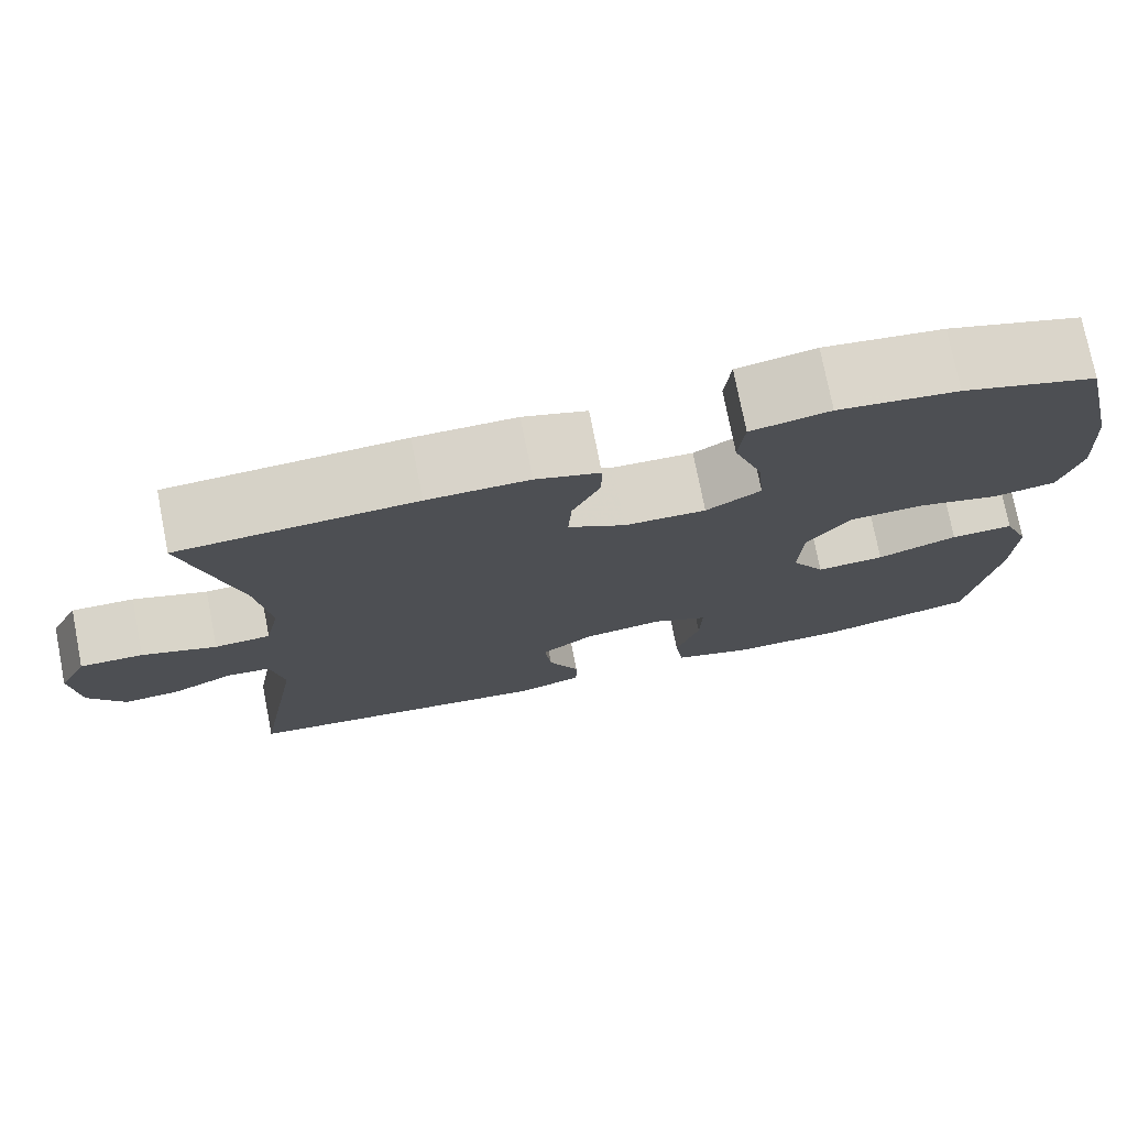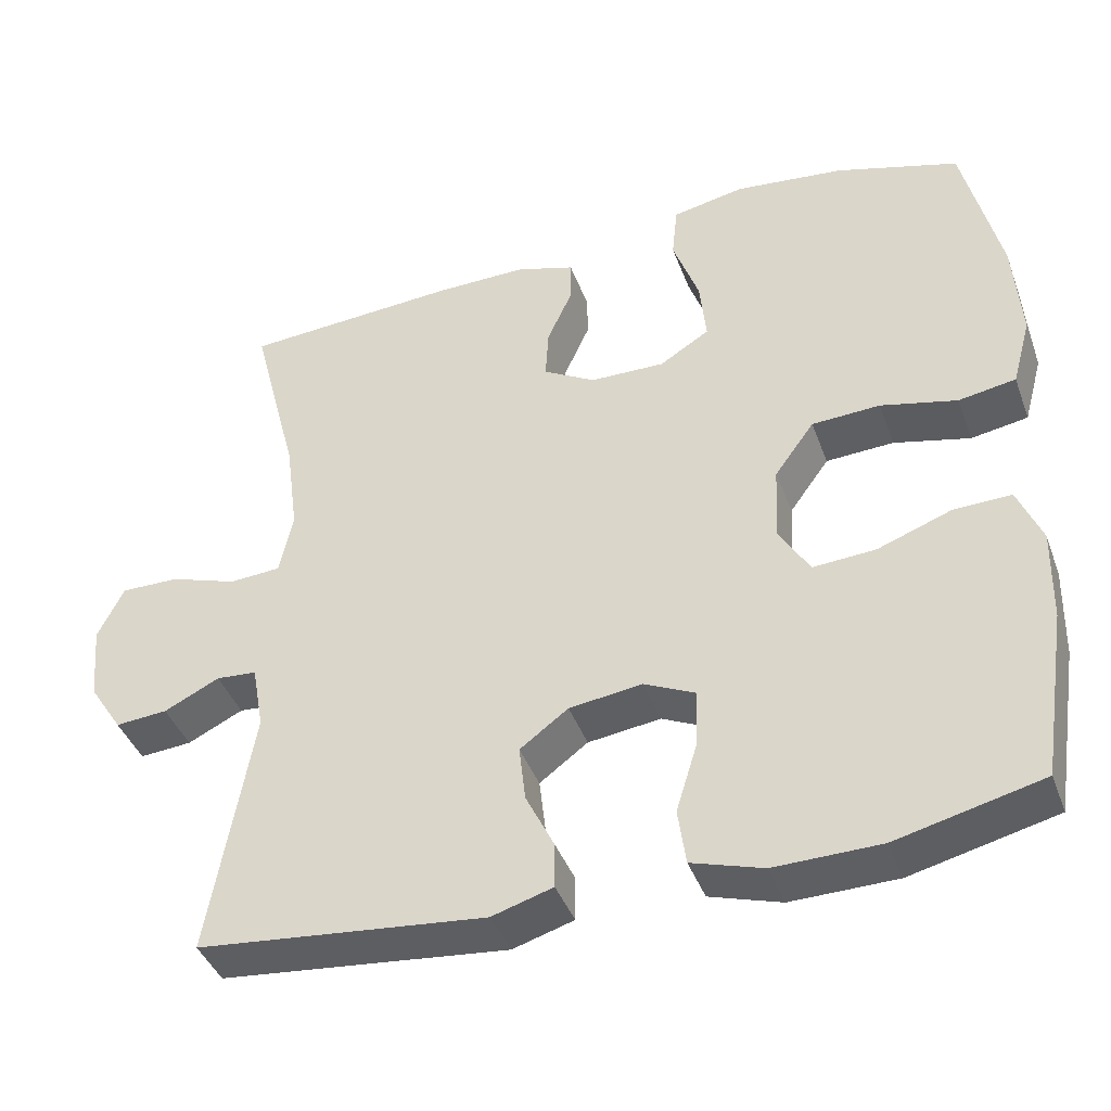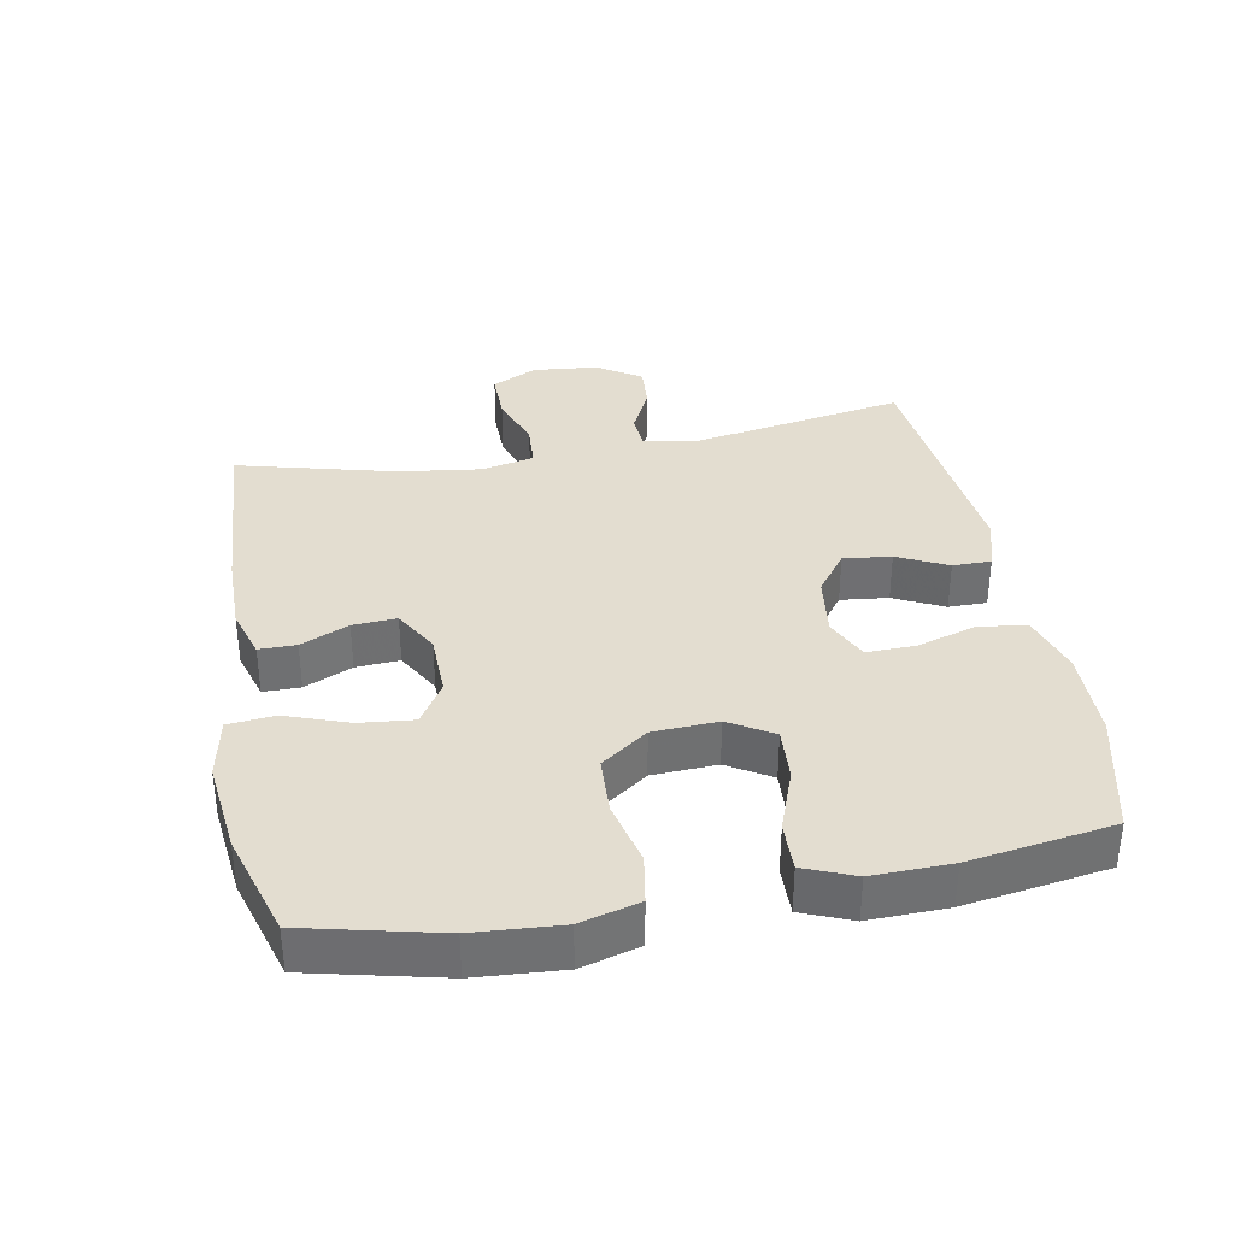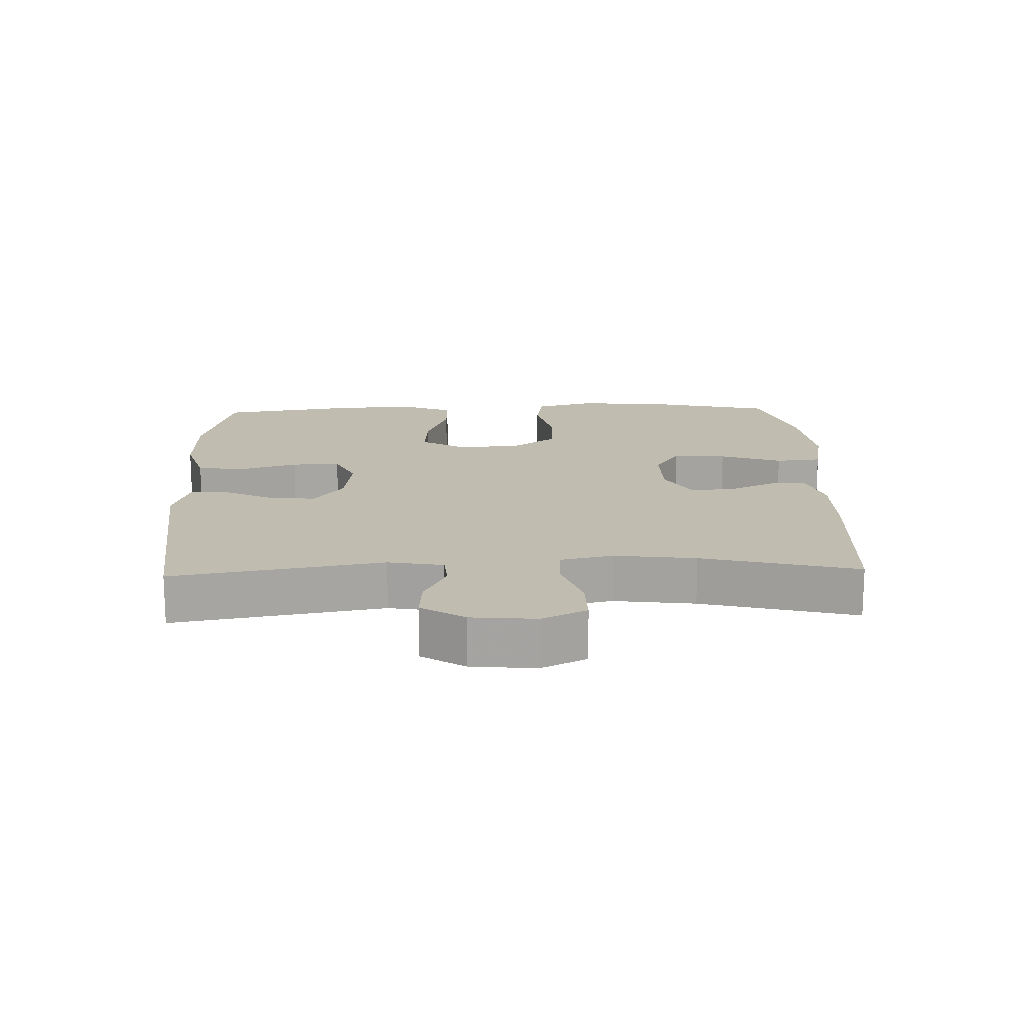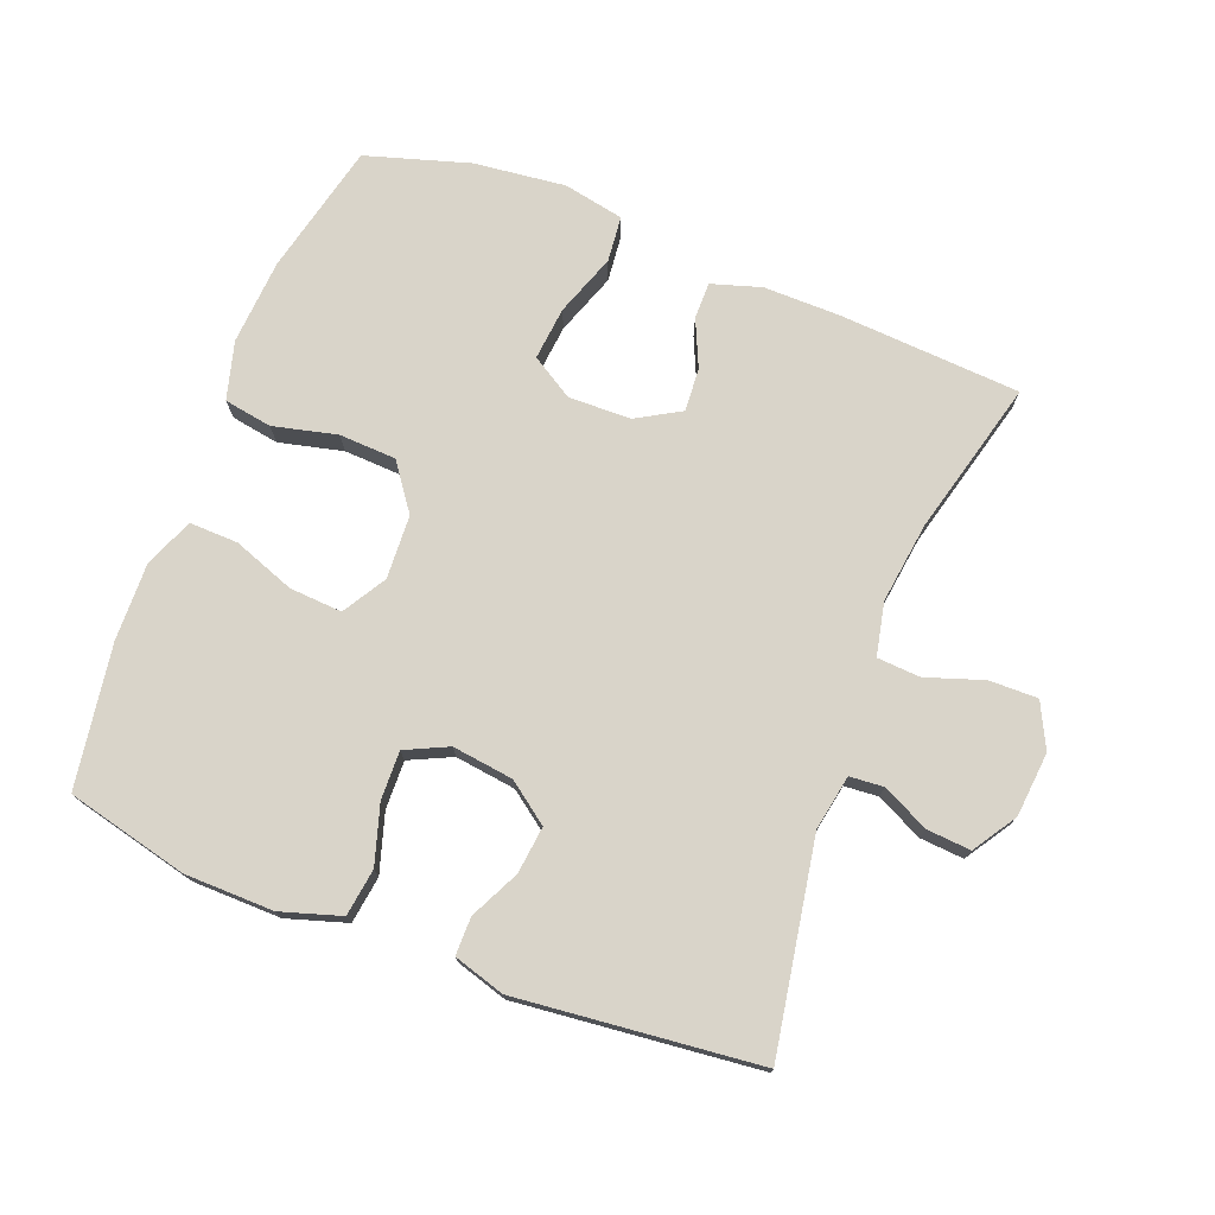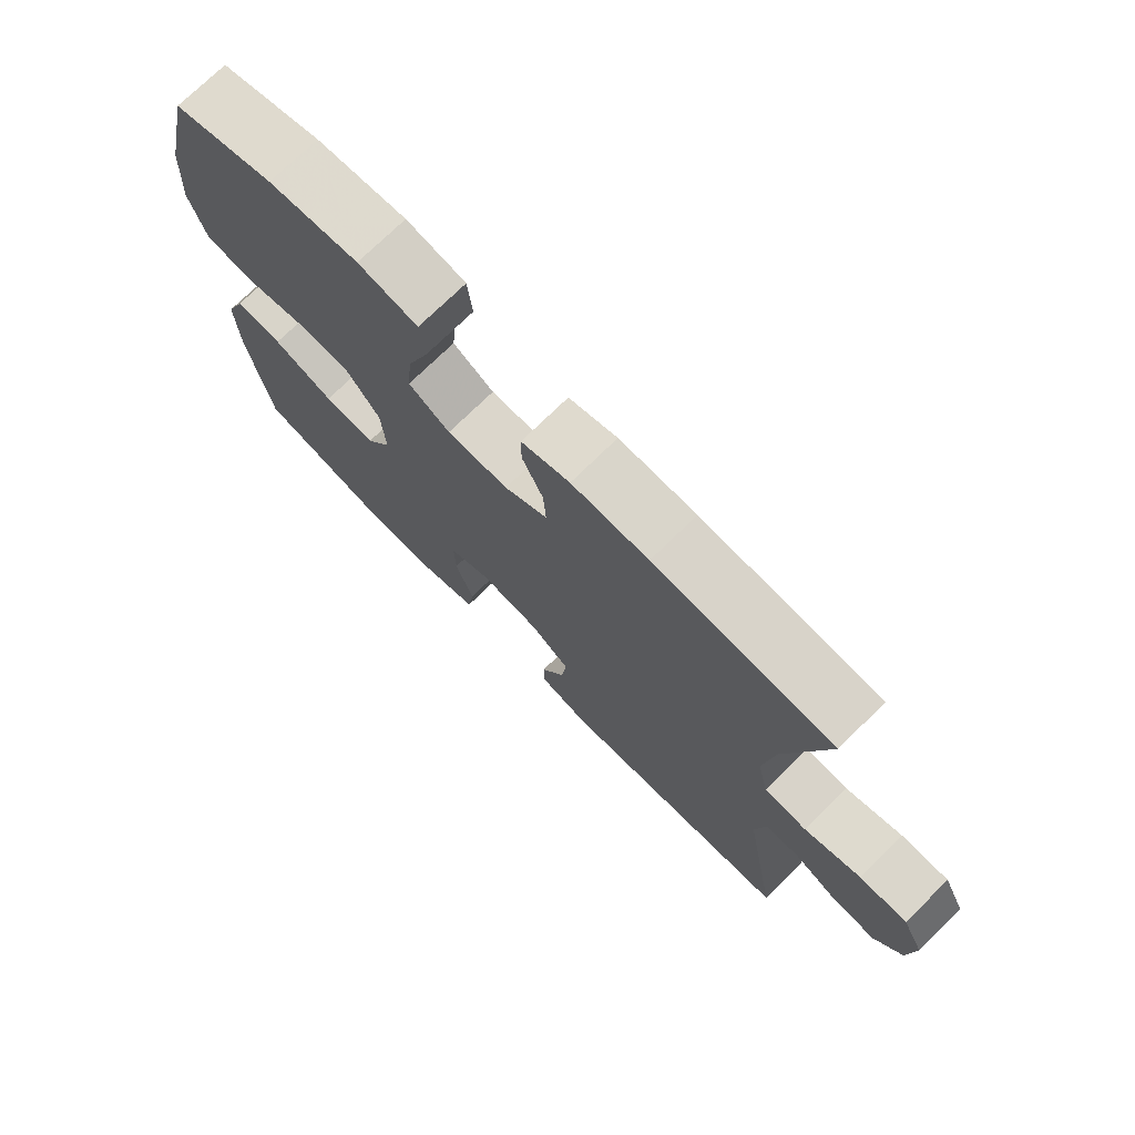
<metadata>
{"format":"obj","ext":"obj","renderer":"f3d","projection":"perspective","resolution":1024,"background":"white","views":[{"elev":75.4,"azim":-11.1,"up":"+Z"},{"elev":-41.4,"azim":19.5,"up":"+Z"},{"elev":35.6,"azim":79.6,"up":"+Y"},{"elev":16.3,"azim":-91.9,"up":"+Y"},{"elev":74.9,"azim":-158.8,"up":"+Y"},{"elev":74.2,"azim":-134.4,"up":"+Z"}]}
</metadata>
<code>
v 0.5 0.07 -0.5
v 0.317 0.07 -0.544
v 0.184 0.07 -0.546
v 0.094 0.07 -0.518
v 0.084 0.07 -0.447
v 0.111 0.07 -0.359
v 0.113 0.07 -0.286
v 0.049 0.07 -0.256
v -0.043 0.07 -0.268
v -0.104 0.07 -0.313
v -0.096 0.07 -0.384
v -0.06 0.07 -0.458
v -0.06 0.07 -0.515
v -0.137 0.07 -0.538
v -0.5 0.07 -0.5
v -0.445 0.07 -0.185
v -0.46 0.07 -0.102
v -0.511 0.07 -0.098
v -0.581 0.07 -0.132
v -0.647 0.07 -0.137
v -0.689 0.07 -0.072
v -0.698 0.07 0.025
v -0.665 0.07 0.092
v -0.592 0.07 0.091
v -0.506 0.07 0.062
v -0.441 0.07 0.066
v -0.424 0.07 0.145
v -0.44 0.07 0.267
v -0.5 0.07 0.5
v -0.228 0.07 0.517
v -0.111 0.07 0.518
v -0.037 0.07 0.495
v -0.037 0.07 0.44
v -0.069 0.07 0.369
v -0.073 0.07 0.304
v -0.007 0.07 0.266
v 0.087 0.07 0.264
v 0.15 0.07 0.303
v 0.142 0.07 0.383
v 0.109 0.07 0.476
v 0.116 0.07 0.545
v 0.207 0.07 0.563
v 0.345 0.07 0.547
v 0.5 0.07 0.5
v 0.546 0.07 0.302
v 0.555 0.07 0.173
v 0.531 0.07 0.086
v 0.459 0.07 0.074
v 0.363 0.07 0.097
v 0.277 0.07 0.093
v 0.227 0.07 0.024
v 0.222 0.07 -0.072
v 0.261 0.07 -0.137
v 0.34 0.07 -0.132
v 0.433 0.07 -0.098
v 0.506 0.07 -0.096
v 0.536 0.07 -0.17
v 0.533 0.07 -0.287
v 0.5 0 -0.5
v 0.317 0 -0.544
v 0.184 0 -0.546
v 0.094 0 -0.518
v 0.084 0 -0.447
v 0.111 0 -0.359
v 0.113 0 -0.286
v 0.049 0 -0.256
v -0.043 0 -0.268
v -0.104 0 -0.313
v -0.096 0 -0.384
v -0.06 0 -0.458
v -0.06 0 -0.515
v -0.137 0 -0.538
v -0.5 0 -0.5
v -0.445 0 -0.185
v -0.46 0 -0.102
v -0.511 0 -0.098
v -0.581 0 -0.132
v -0.647 0 -0.137
v -0.689 0 -0.072
v -0.698 0 0.025
v -0.665 0 0.092
v -0.592 0 0.091
v -0.506 0 0.062
v -0.441 0 0.066
v -0.424 0 0.145
v -0.44 0 0.267
v -0.5 0 0.5
v -0.228 0 0.517
v -0.111 0 0.518
v -0.037 0 0.495
v -0.037 0 0.44
v -0.069 0 0.369
v -0.073 0 0.304
v -0.007 0 0.266
v 0.087 0 0.264
v 0.15 0 0.303
v 0.142 0 0.383
v 0.109 0 0.476
v 0.116 0 0.545
v 0.207 0 0.563
v 0.345 0 0.547
v 0.5 0 0.5
v 0.546 0 0.302
v 0.555 0 0.173
v 0.531 0 0.086
v 0.459 0 0.074
v 0.363 0 0.097
v 0.277 0 0.093
v 0.227 0 0.024
v 0.222 0 -0.072
v 0.261 0 -0.137
v 0.34 0 -0.132
v 0.433 0 -0.098
v 0.506 0 -0.096
v 0.536 0 -0.17
v 0.533 0 -0.287
f 54 55 56 57
f 53 54 57 58
f 46 47 48 49
f 46 49 50
f 45 46 50
f 44 45 50
f 43 44 50 51
f 39 40 41 42
f 38 39 42 43
f 31 32 33 34
f 31 34 35
f 28 29 30 31
f 27 28 31 35
f 26 27 35 36
f 22 23 24 25
f 22 25 26
f 21 22 26
f 18 19 20 21
f 17 18 21 26
f 16 17 26 36
f 11 12 13 14
f 10 11 14 15
f 9 10 15 16
f 3 4 5 6
f 3 6 7
f 2 3 7
f 53 58 1 2
f 52 53 2 7
f 51 52 7 8
f 38 43 51 8
f 37 38 8 9
f 9 16 36 37
f 115 114 113 112
f 116 115 112 111
f 107 106 105 104
f 108 107 104
f 108 104 103
f 108 103 102
f 109 108 102 101
f 100 99 98 97
f 101 100 97 96
f 92 91 90 89
f 93 92 89
f 89 88 87 86
f 93 89 86 85
f 94 93 85 84
f 83 82 81 80
f 84 83 80
f 84 80 79
f 79 78 77 76
f 84 79 76 75
f 94 84 75 74
f 72 71 70 69
f 73 72 69 68
f 74 73 68 67
f 64 63 62 61
f 65 64 61
f 65 61 60
f 60 59 116 111
f 65 60 111 110
f 66 65 110 109
f 66 109 101 96
f 67 66 96 95
f 95 94 74 67
f 1 59 60 2
f 2 60 61 3
f 3 61 62 4
f 4 62 63 5
f 5 63 64 6
f 6 64 65 7
f 7 65 66 8
f 8 66 67 9
f 9 67 68 10
f 10 68 69 11
f 11 69 70 12
f 12 70 71 13
f 13 71 72 14
f 14 72 73 15
f 15 73 74 16
f 16 74 75 17
f 17 75 76 18
f 18 76 77 19
f 19 77 78 20
f 20 78 79 21
f 21 79 80 22
f 22 80 81 23
f 23 81 82 24
f 24 82 83 25
f 25 83 84 26
f 26 84 85 27
f 27 85 86 28
f 28 86 87 29
f 29 87 88 30
f 30 88 89 31
f 31 89 90 32
f 32 90 91 33
f 33 91 92 34
f 34 92 93 35
f 35 93 94 36
f 36 94 95 37
f 37 95 96 38
f 38 96 97 39
f 39 97 98 40
f 40 98 99 41
f 41 99 100 42
f 42 100 101 43
f 43 101 102 44
f 44 102 103 45
f 45 103 104 46
f 46 104 105 47
f 47 105 106 48
f 48 106 107 49
f 49 107 108 50
f 50 108 109 51
f 51 109 110 52
f 52 110 111 53
f 53 111 112 54
f 54 112 113 55
f 55 113 114 56
f 56 114 115 57
f 57 115 116 58
f 58 116 59 1

</code>
